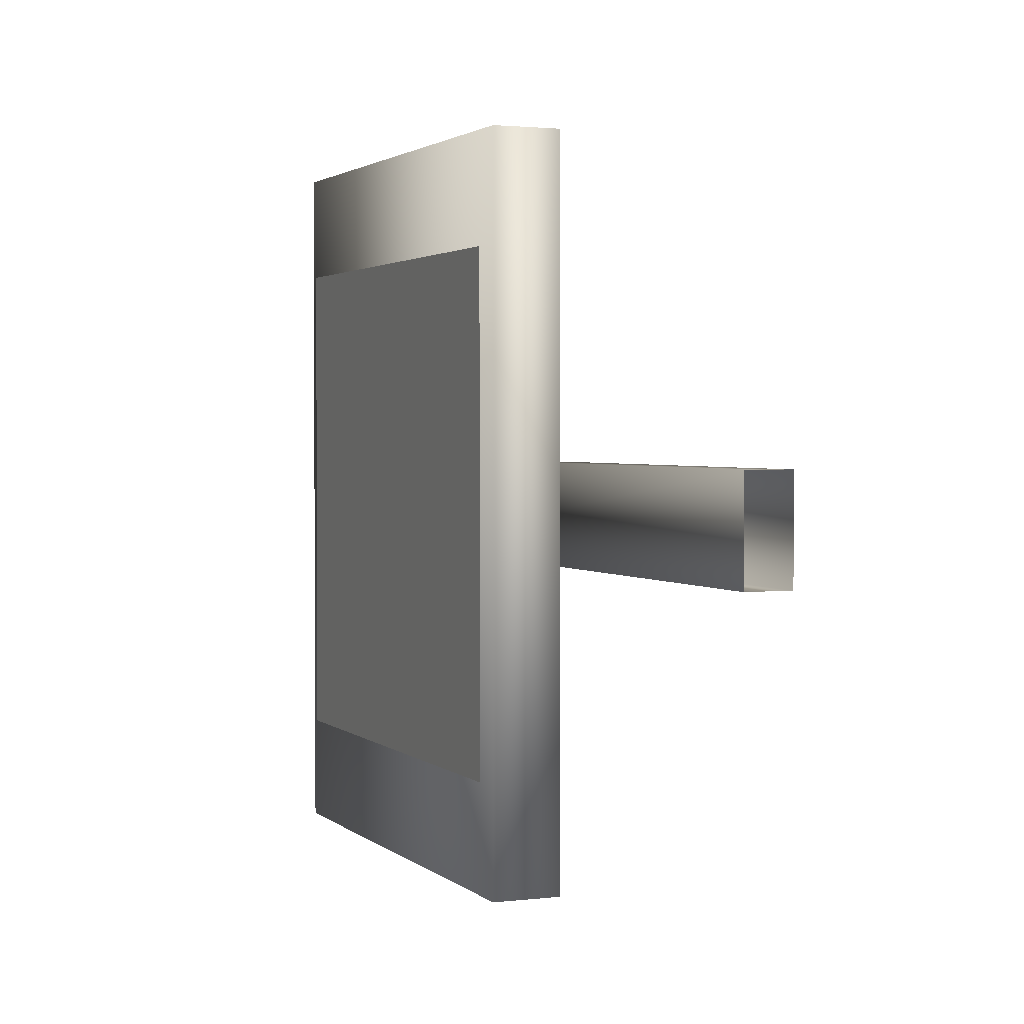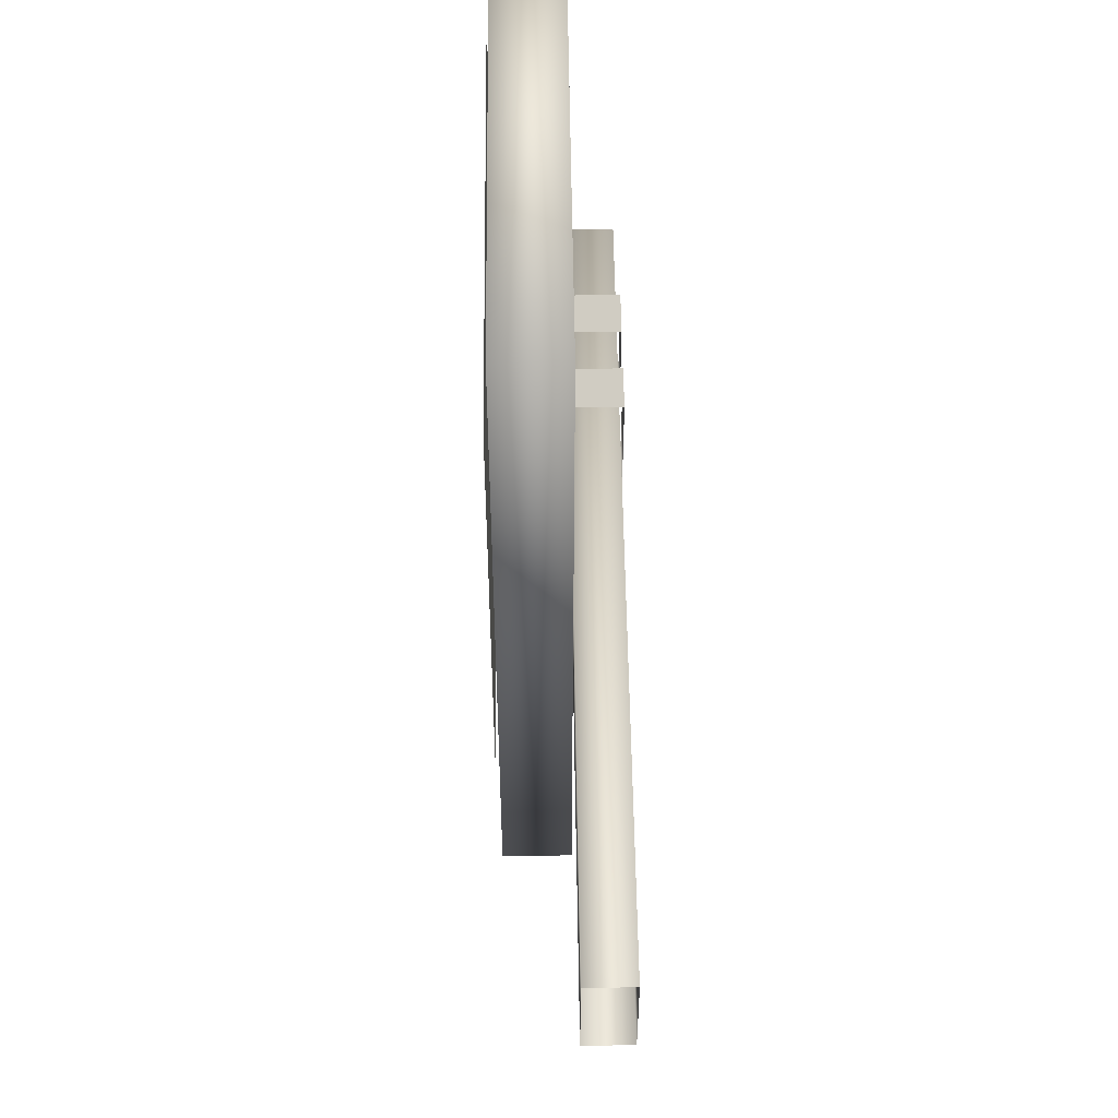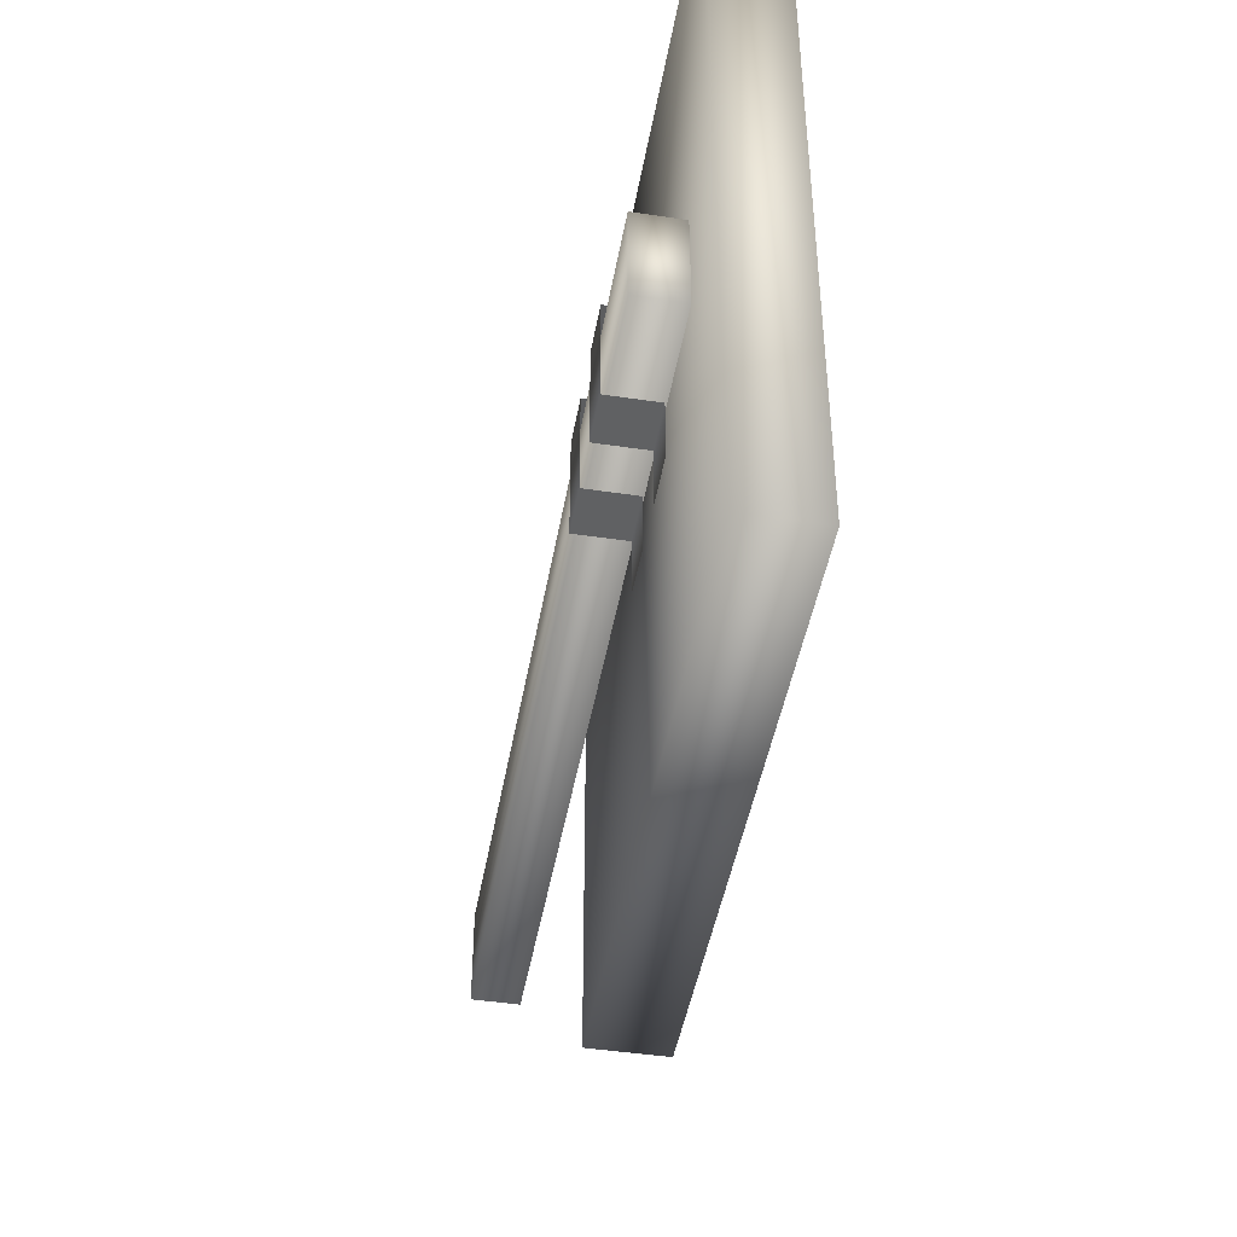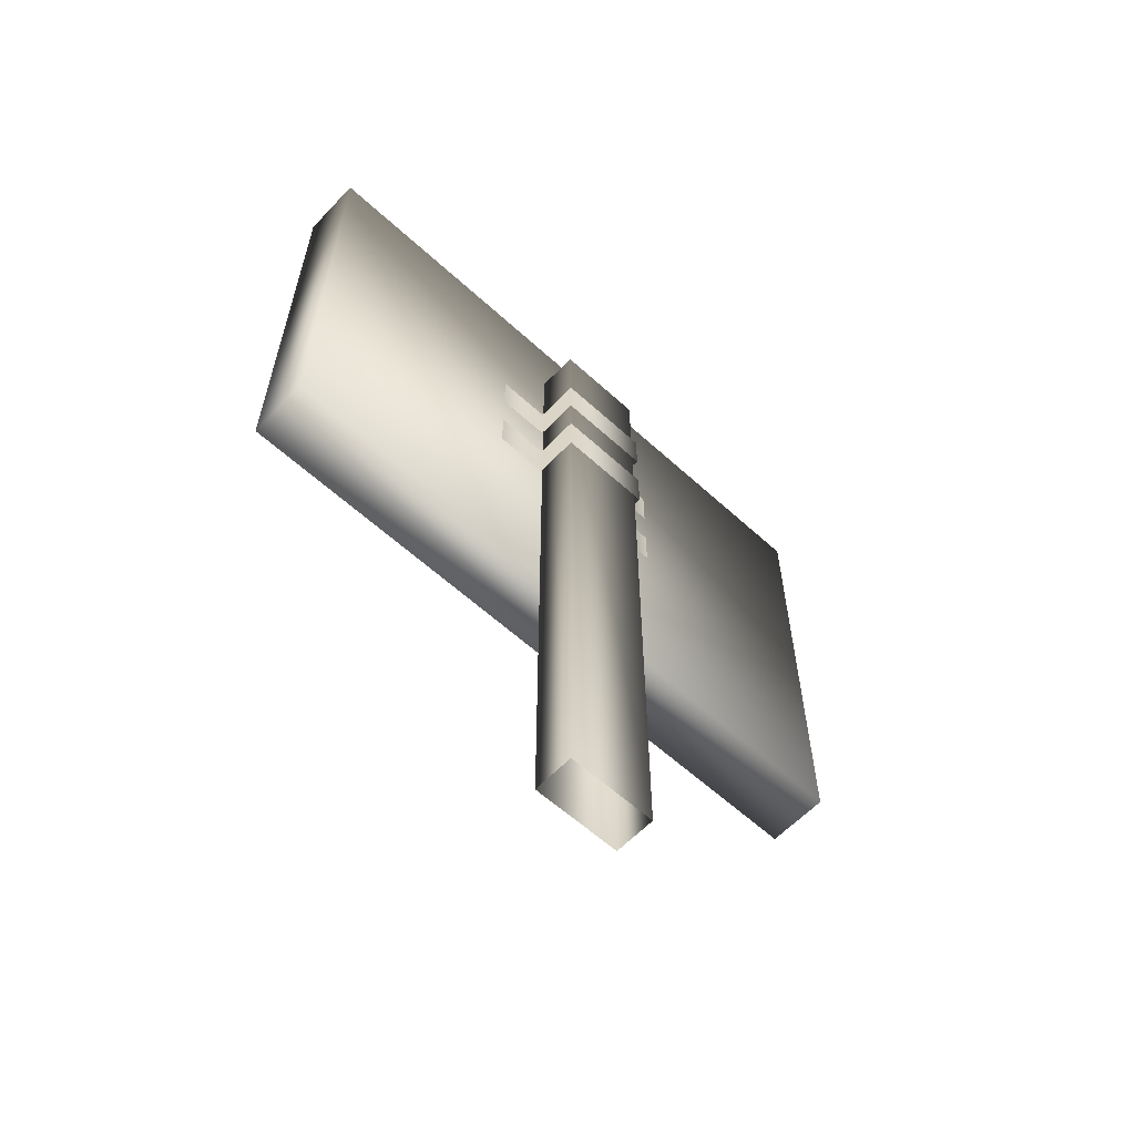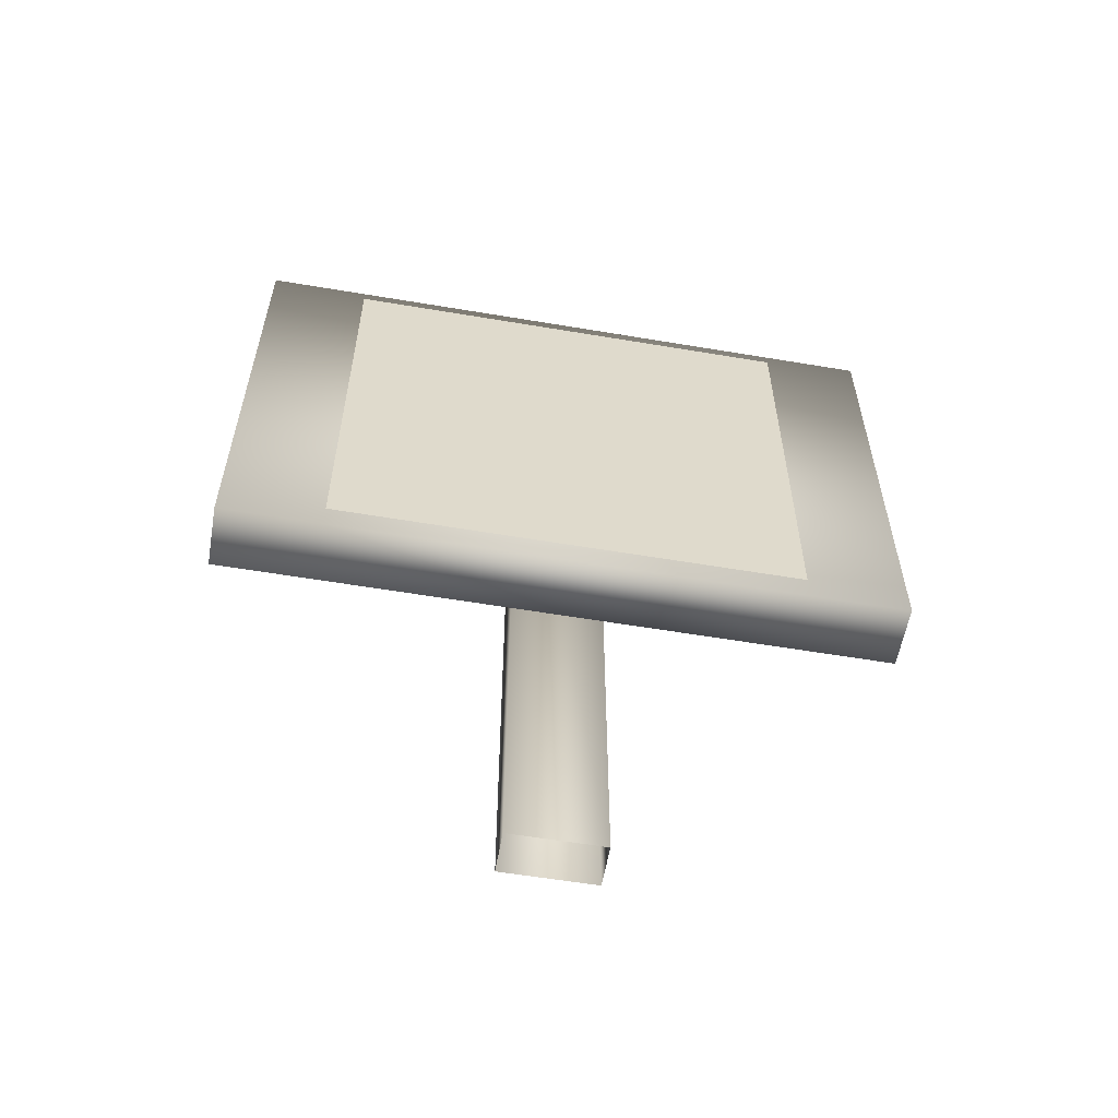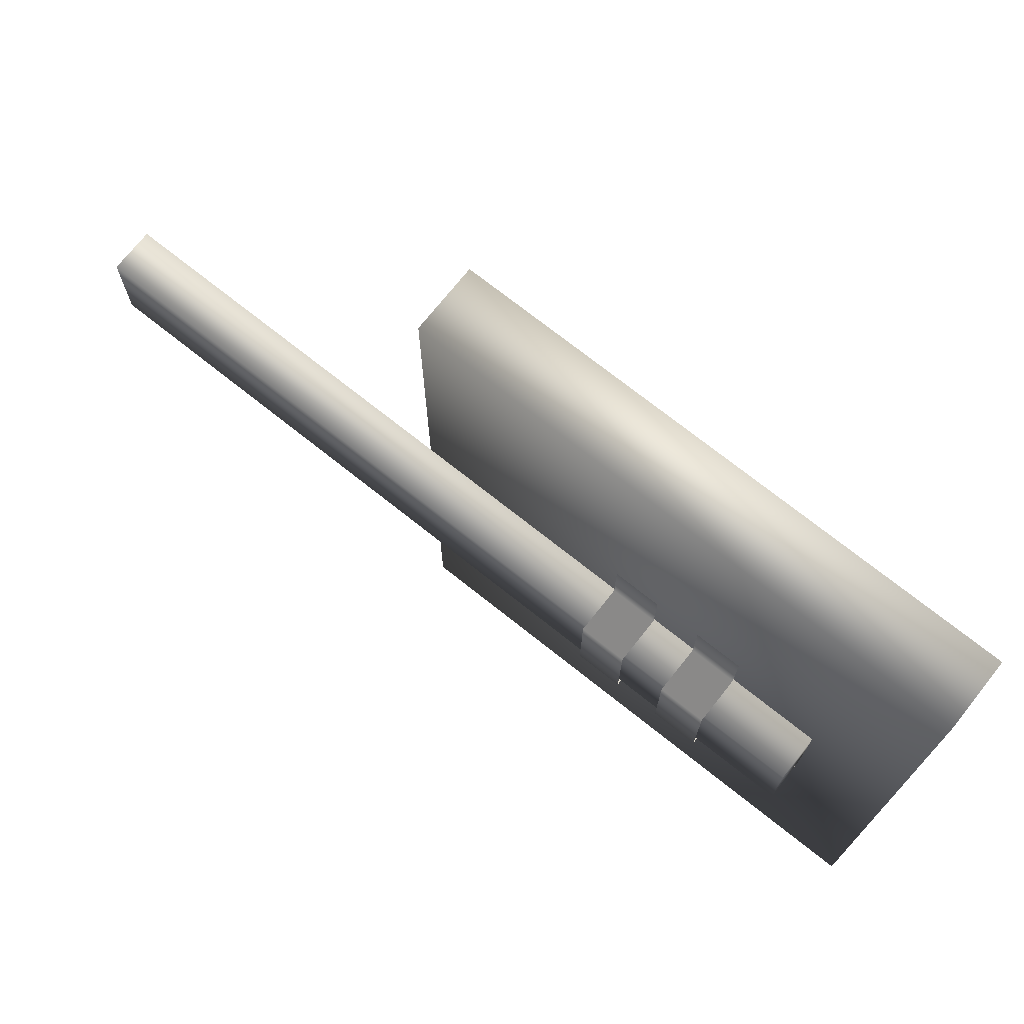
<metadata>
{"format":"obj","ext":"obj","renderer":"f3d","projection":"perspective","resolution":1024,"background":"white","views":[{"elev":2.1,"azim":-22.6,"up":"+Z"},{"elev":52.5,"azim":-0.7,"up":"+Z"},{"elev":-45.3,"azim":170.1,"up":"+Z"},{"elev":-59.9,"azim":46.9,"up":"+Y"},{"elev":-57.8,"azim":-99.9,"up":"+Y"},{"elev":72.7,"azim":128.5,"up":"+Z"}]}
</metadata>
<code>
g object_012EBFF4
v -0.5 4 -3.99
v -0.5 4 3.99
v -0.5 10 -3.99
v -0.5 10 3.99
v 0.25 4 -3.99
v 0.25 4 3.99
v 0.25 10 -3.99
v 0.25 10 3.99
f 8 4 6
f 6 4 2
f 5 7 6
f 6 7 8
f 3 7 1
f 1 7 5
f 5 6 1
f 8 7 3
f 8 3 4
f 4 3 1
f 4 1 2
f 2 1 6
g object_012EBE0C
v 0.25 0 -0.538
v 0.25 0 0.538
v 0.25 9.014 -0.538
v 0.25 9.014 0.538
v 0.75 0 -0.538
v 0.75 0 0.538
v 0.75 9.014 -0.538
v 0.75 9.014 0.538
v 0.2743 6.475 -1.215
v 0.2743 8.016 -1.215
v 0.2743 6.475 1.215
v 0.2743 8.016 1.215
v 0.2743 7.498 -1.215
v 0.2743 7.498 1.215
v 0.2743 6.992 1.215
v 0.2743 6.992 -1.215
v 0.2743 7.498 -0.5732
v 0.2743 8.016 -0.5732
v 0.8008 7.498 -0.5739
v 0.8008 8.016 -0.5739
v 0.8008 8.016 0.5739
v 0.8008 7.498 0.5739
v 0.2743 7.498 0.5732
v 0.2743 8.016 0.5732
v 0.2743 6.475 0.5732
v 0.2743 6.475 -0.5732
v 0.8008 6.992 0.5739
v 0.8008 6.475 0.5739
v 0.2743 6.992 0.5732
v 0.8008 6.992 -0.5739
v 0.8008 6.475 -0.5739
v 0.2743 6.992 -0.5732
v 0.8008 8.016 0
v 0.8008 7.498 0
v 0.8008 6.992 0
v 0.8008 6.475 0
f 14 16 12
f 14 12 10
f 10 12 11
f 10 11 9
f 11 15 9
f 9 15 13
f 14 13 16
f 16 13 15
f 16 15 12
f 12 15 11
f 21 18 26
f 21 26 25
f 25 26 28
f 25 28 27
f 27 28 41
f 27 41 42
f 42 41 29
f 42 29 30
f 30 29 32
f 30 32 31
f 31 32 20
f 31 20 22
f 23 19 33
f 23 33 37
f 37 33 36
f 37 36 35
f 35 36 44
f 35 44 43
f 43 44 39
f 43 39 38
f 38 39 34
f 38 34 40
f 40 34 17
f 40 17 24
g object_012EB8F8
v -0.55 4.25 2.777
v -0.55 9.75 -2.777
v -0.55 4.25 -2.777
v -0.55 9.75 2.777
f 46 47 48
f 48 47 45

</code>
